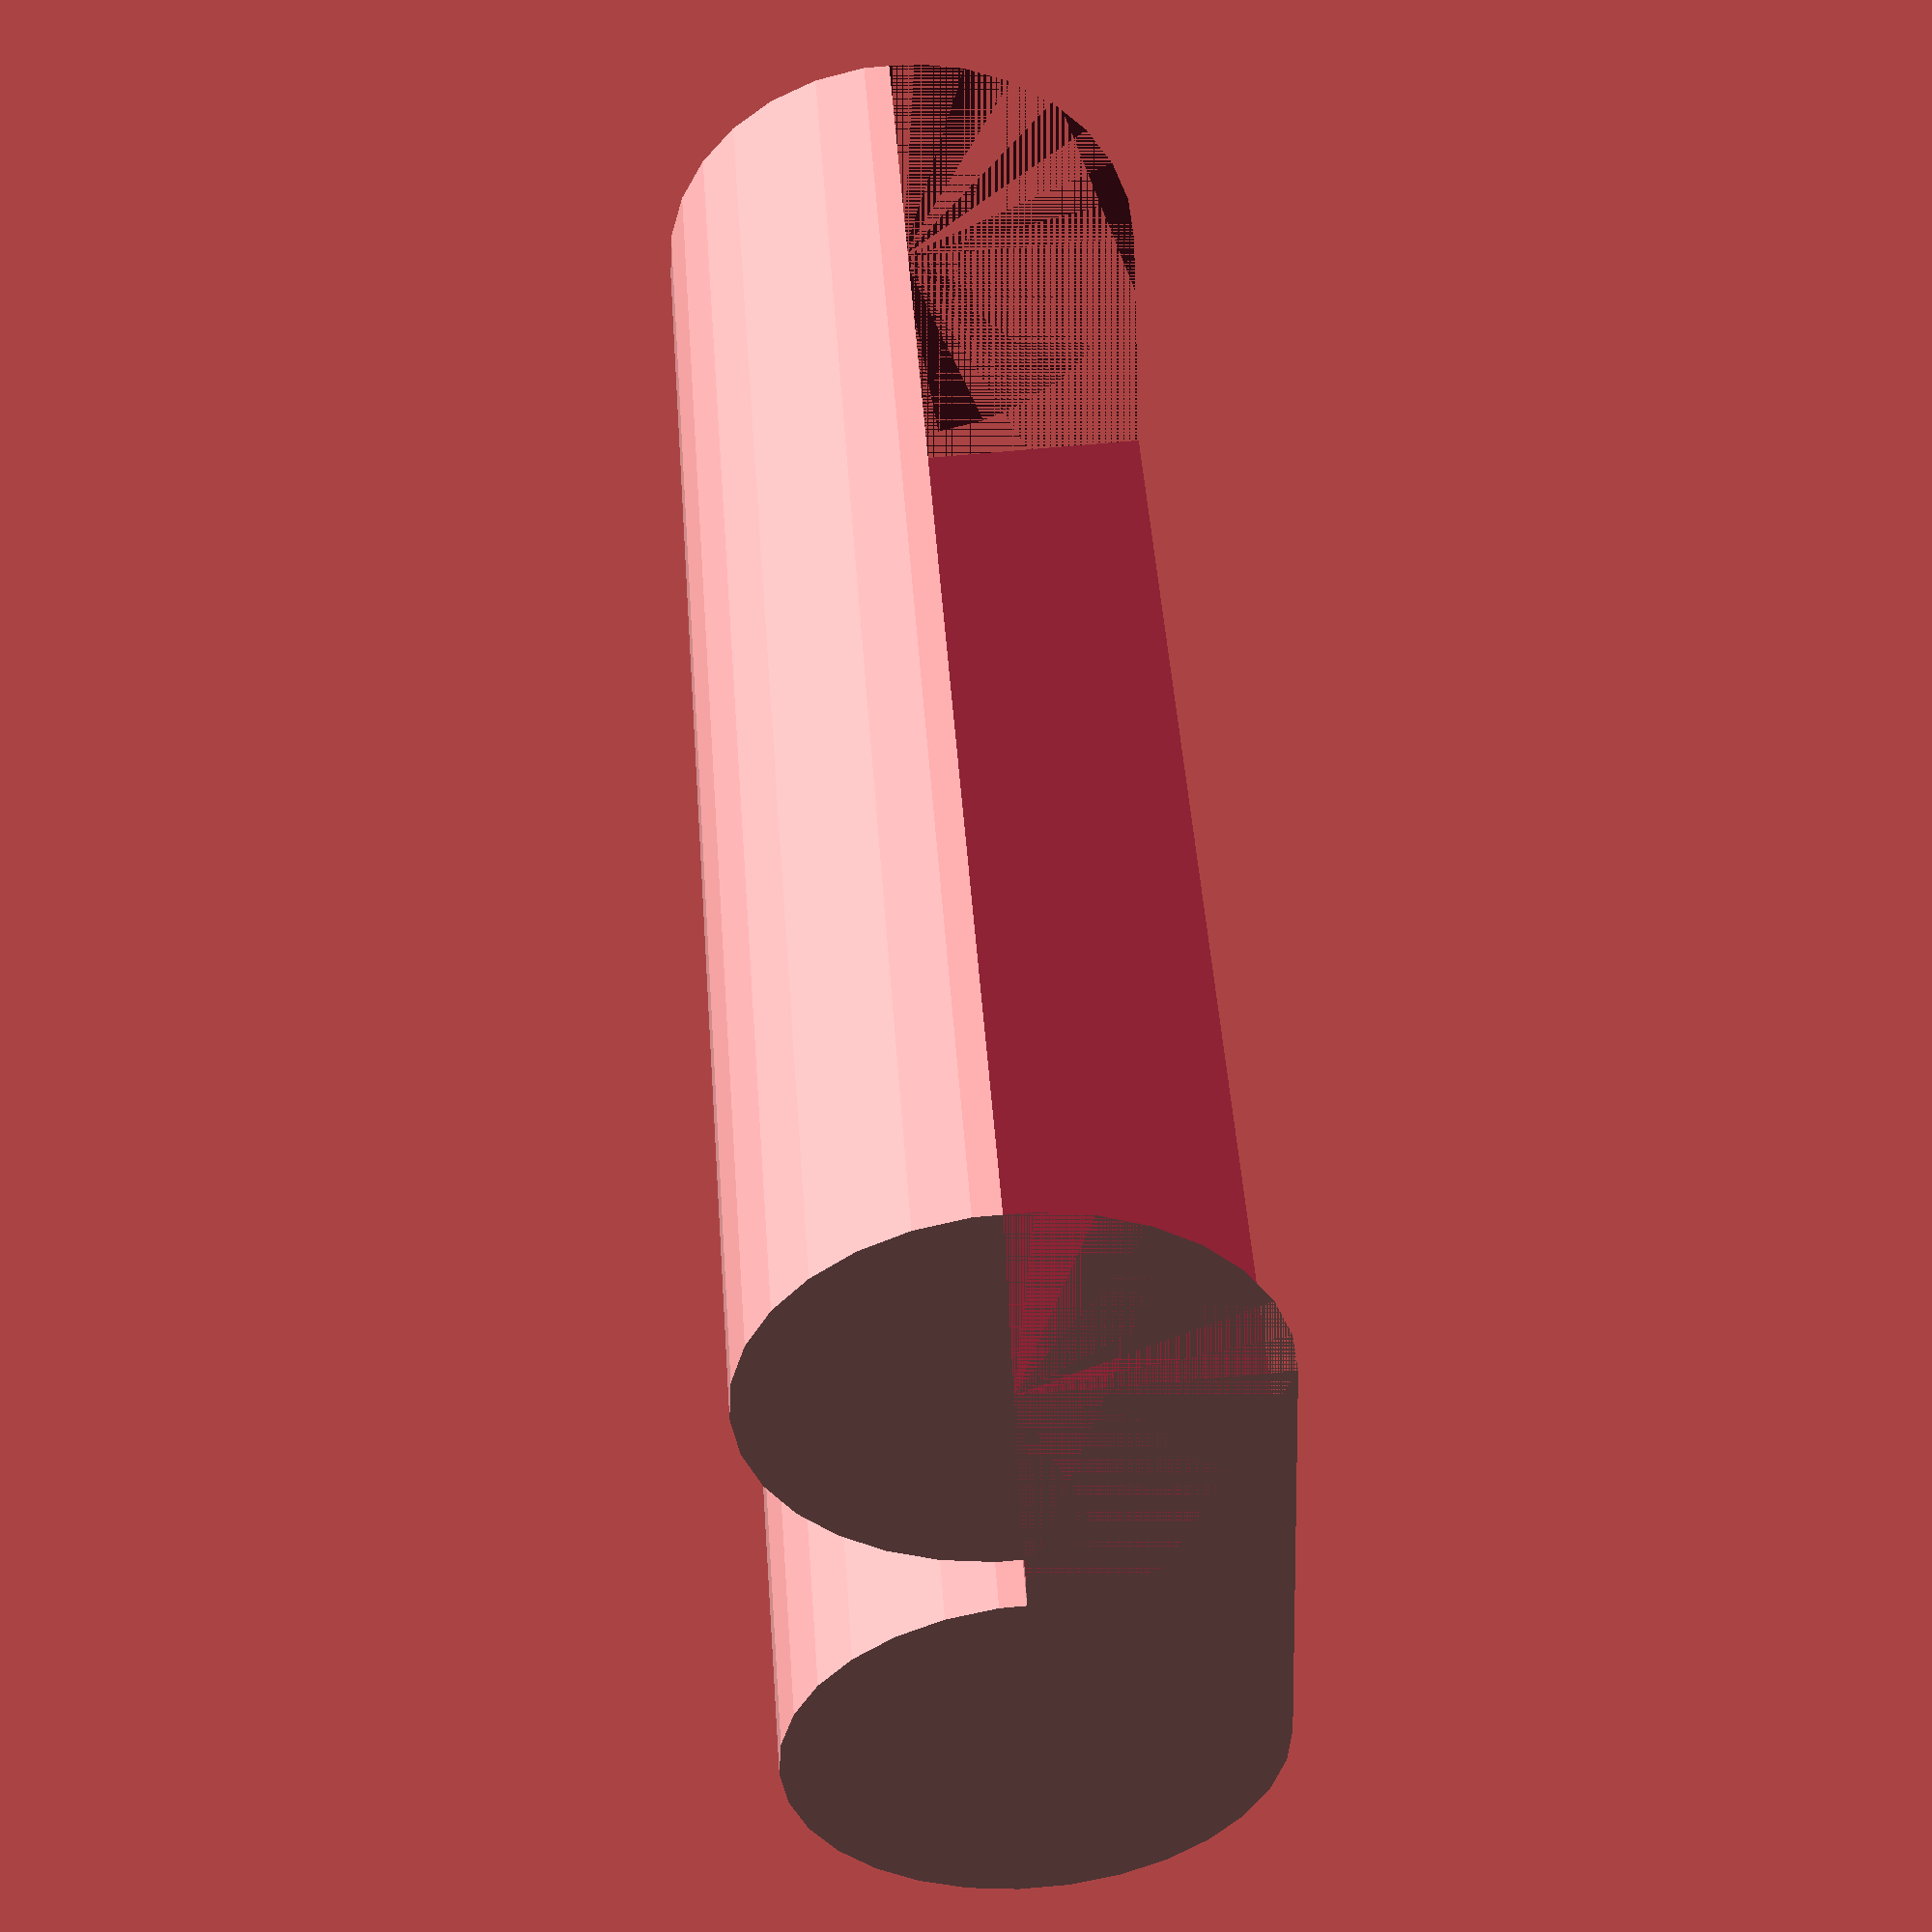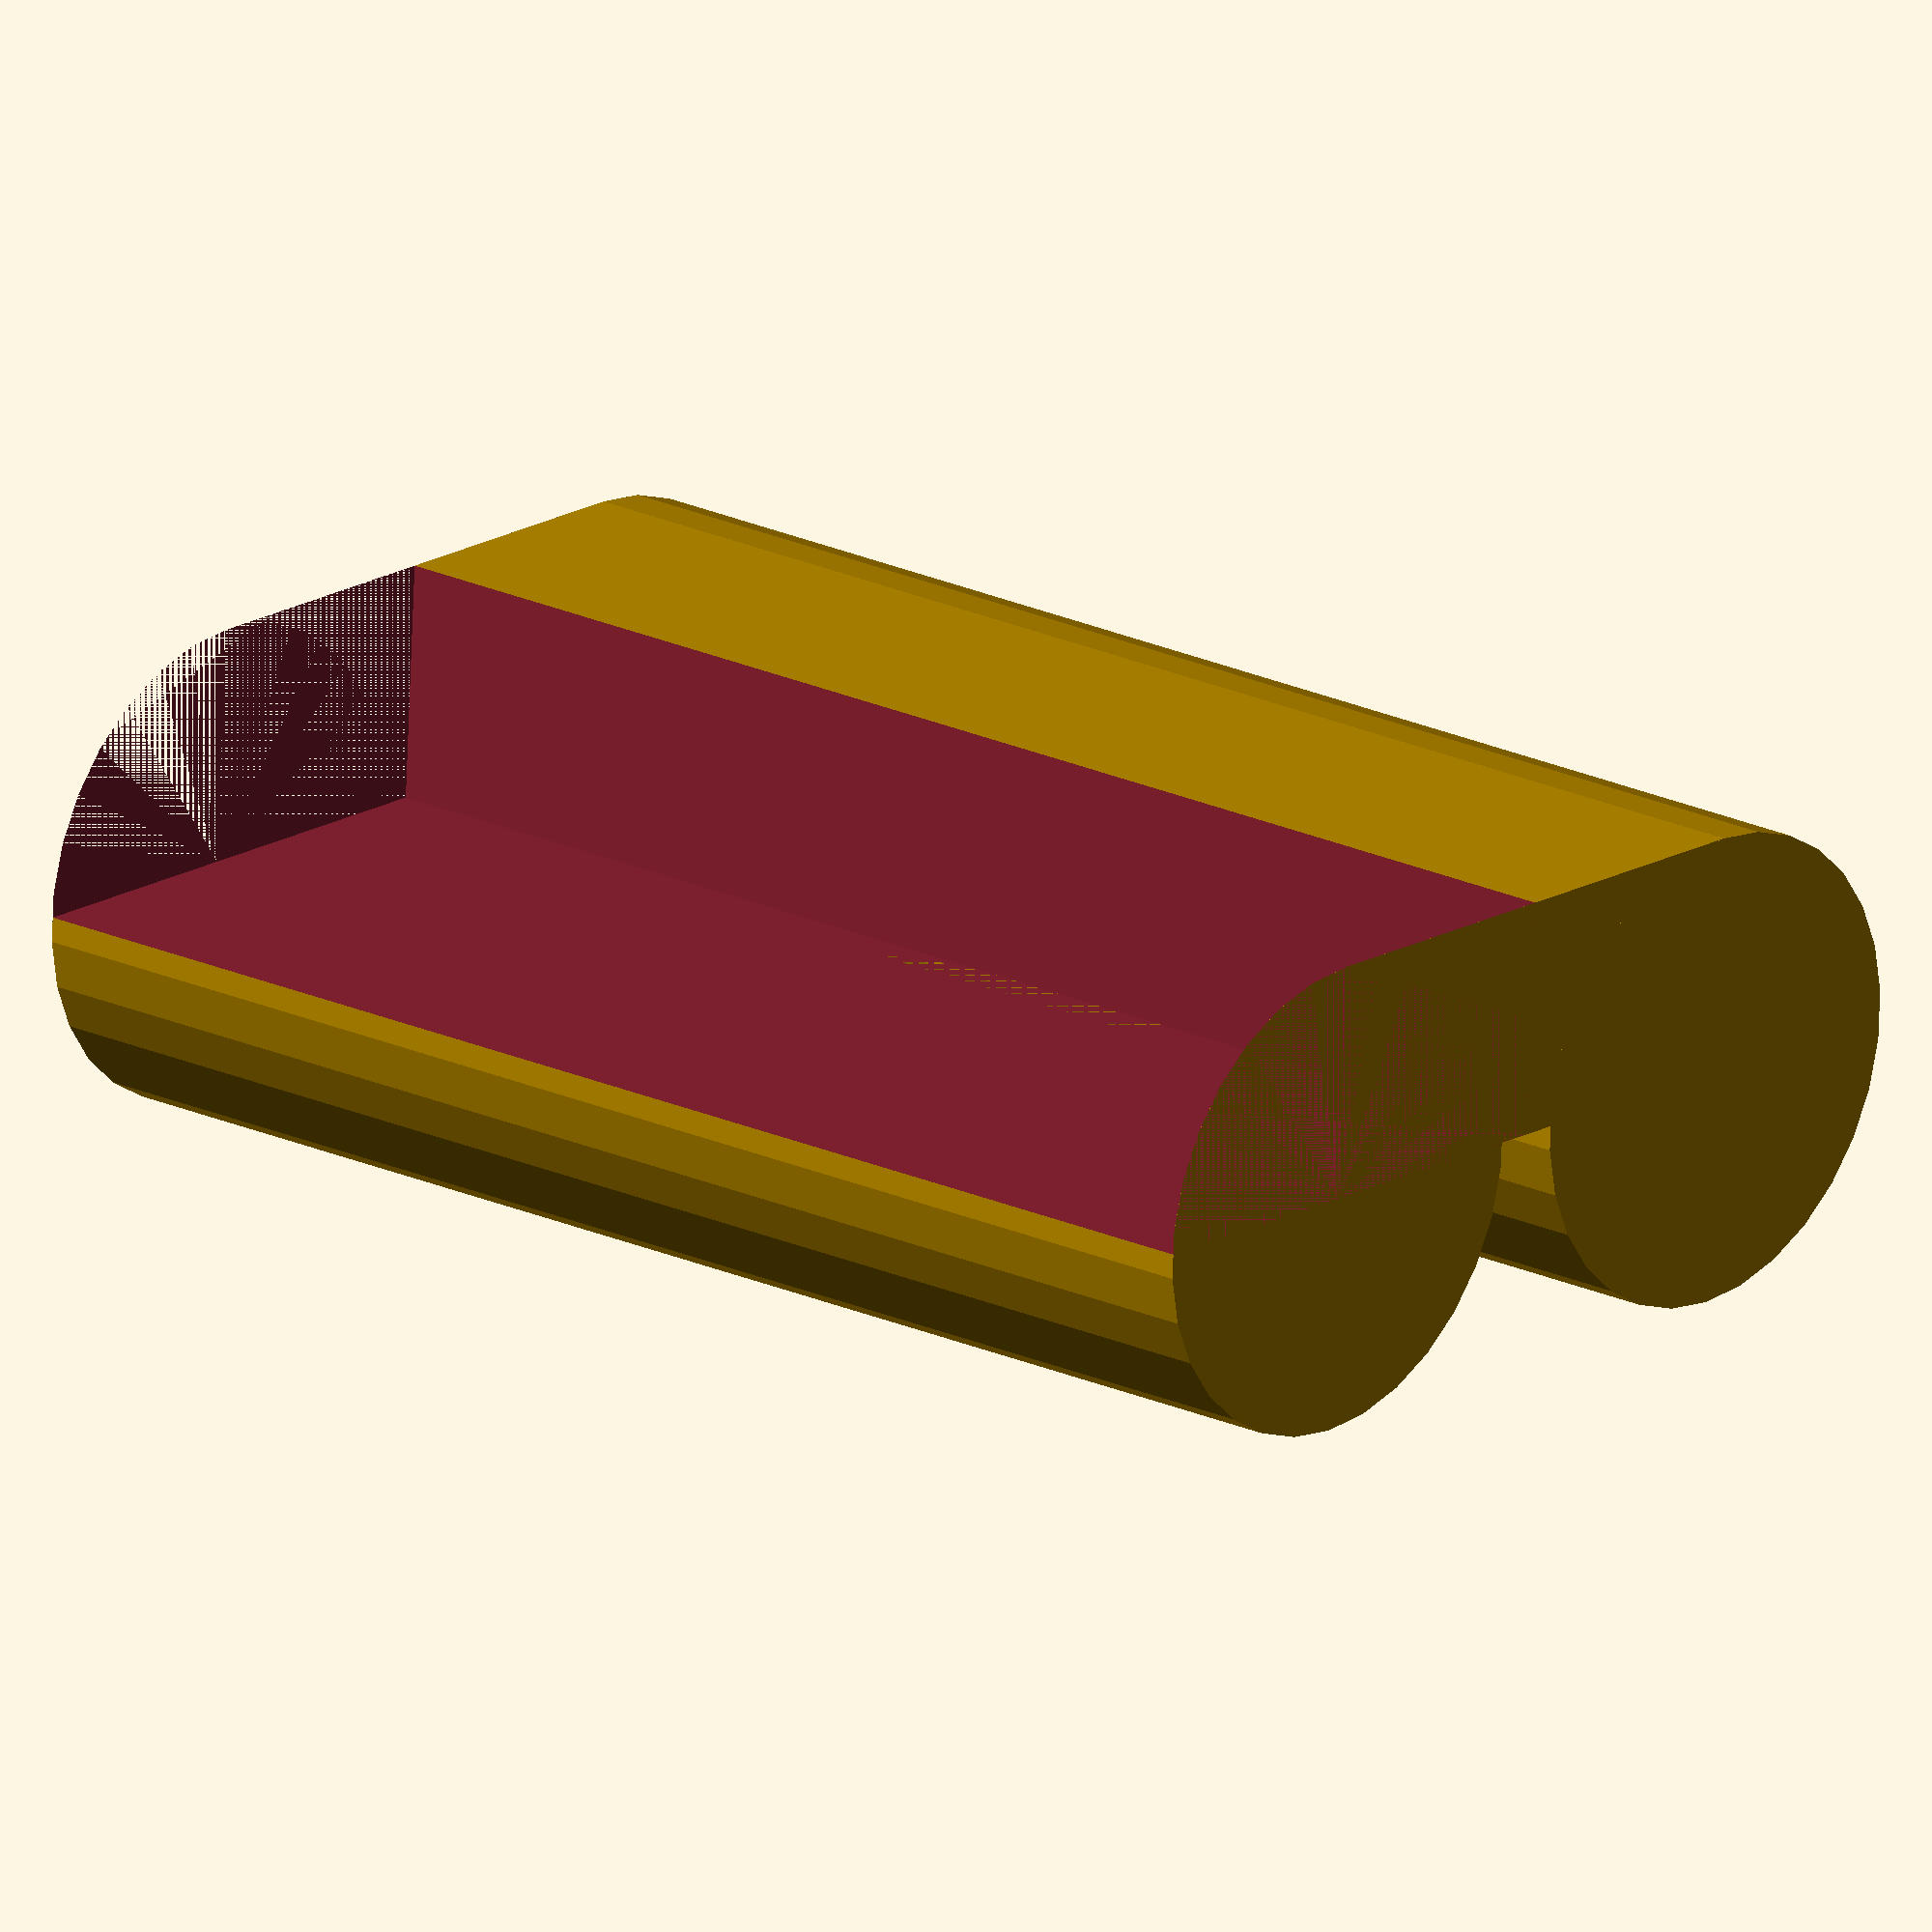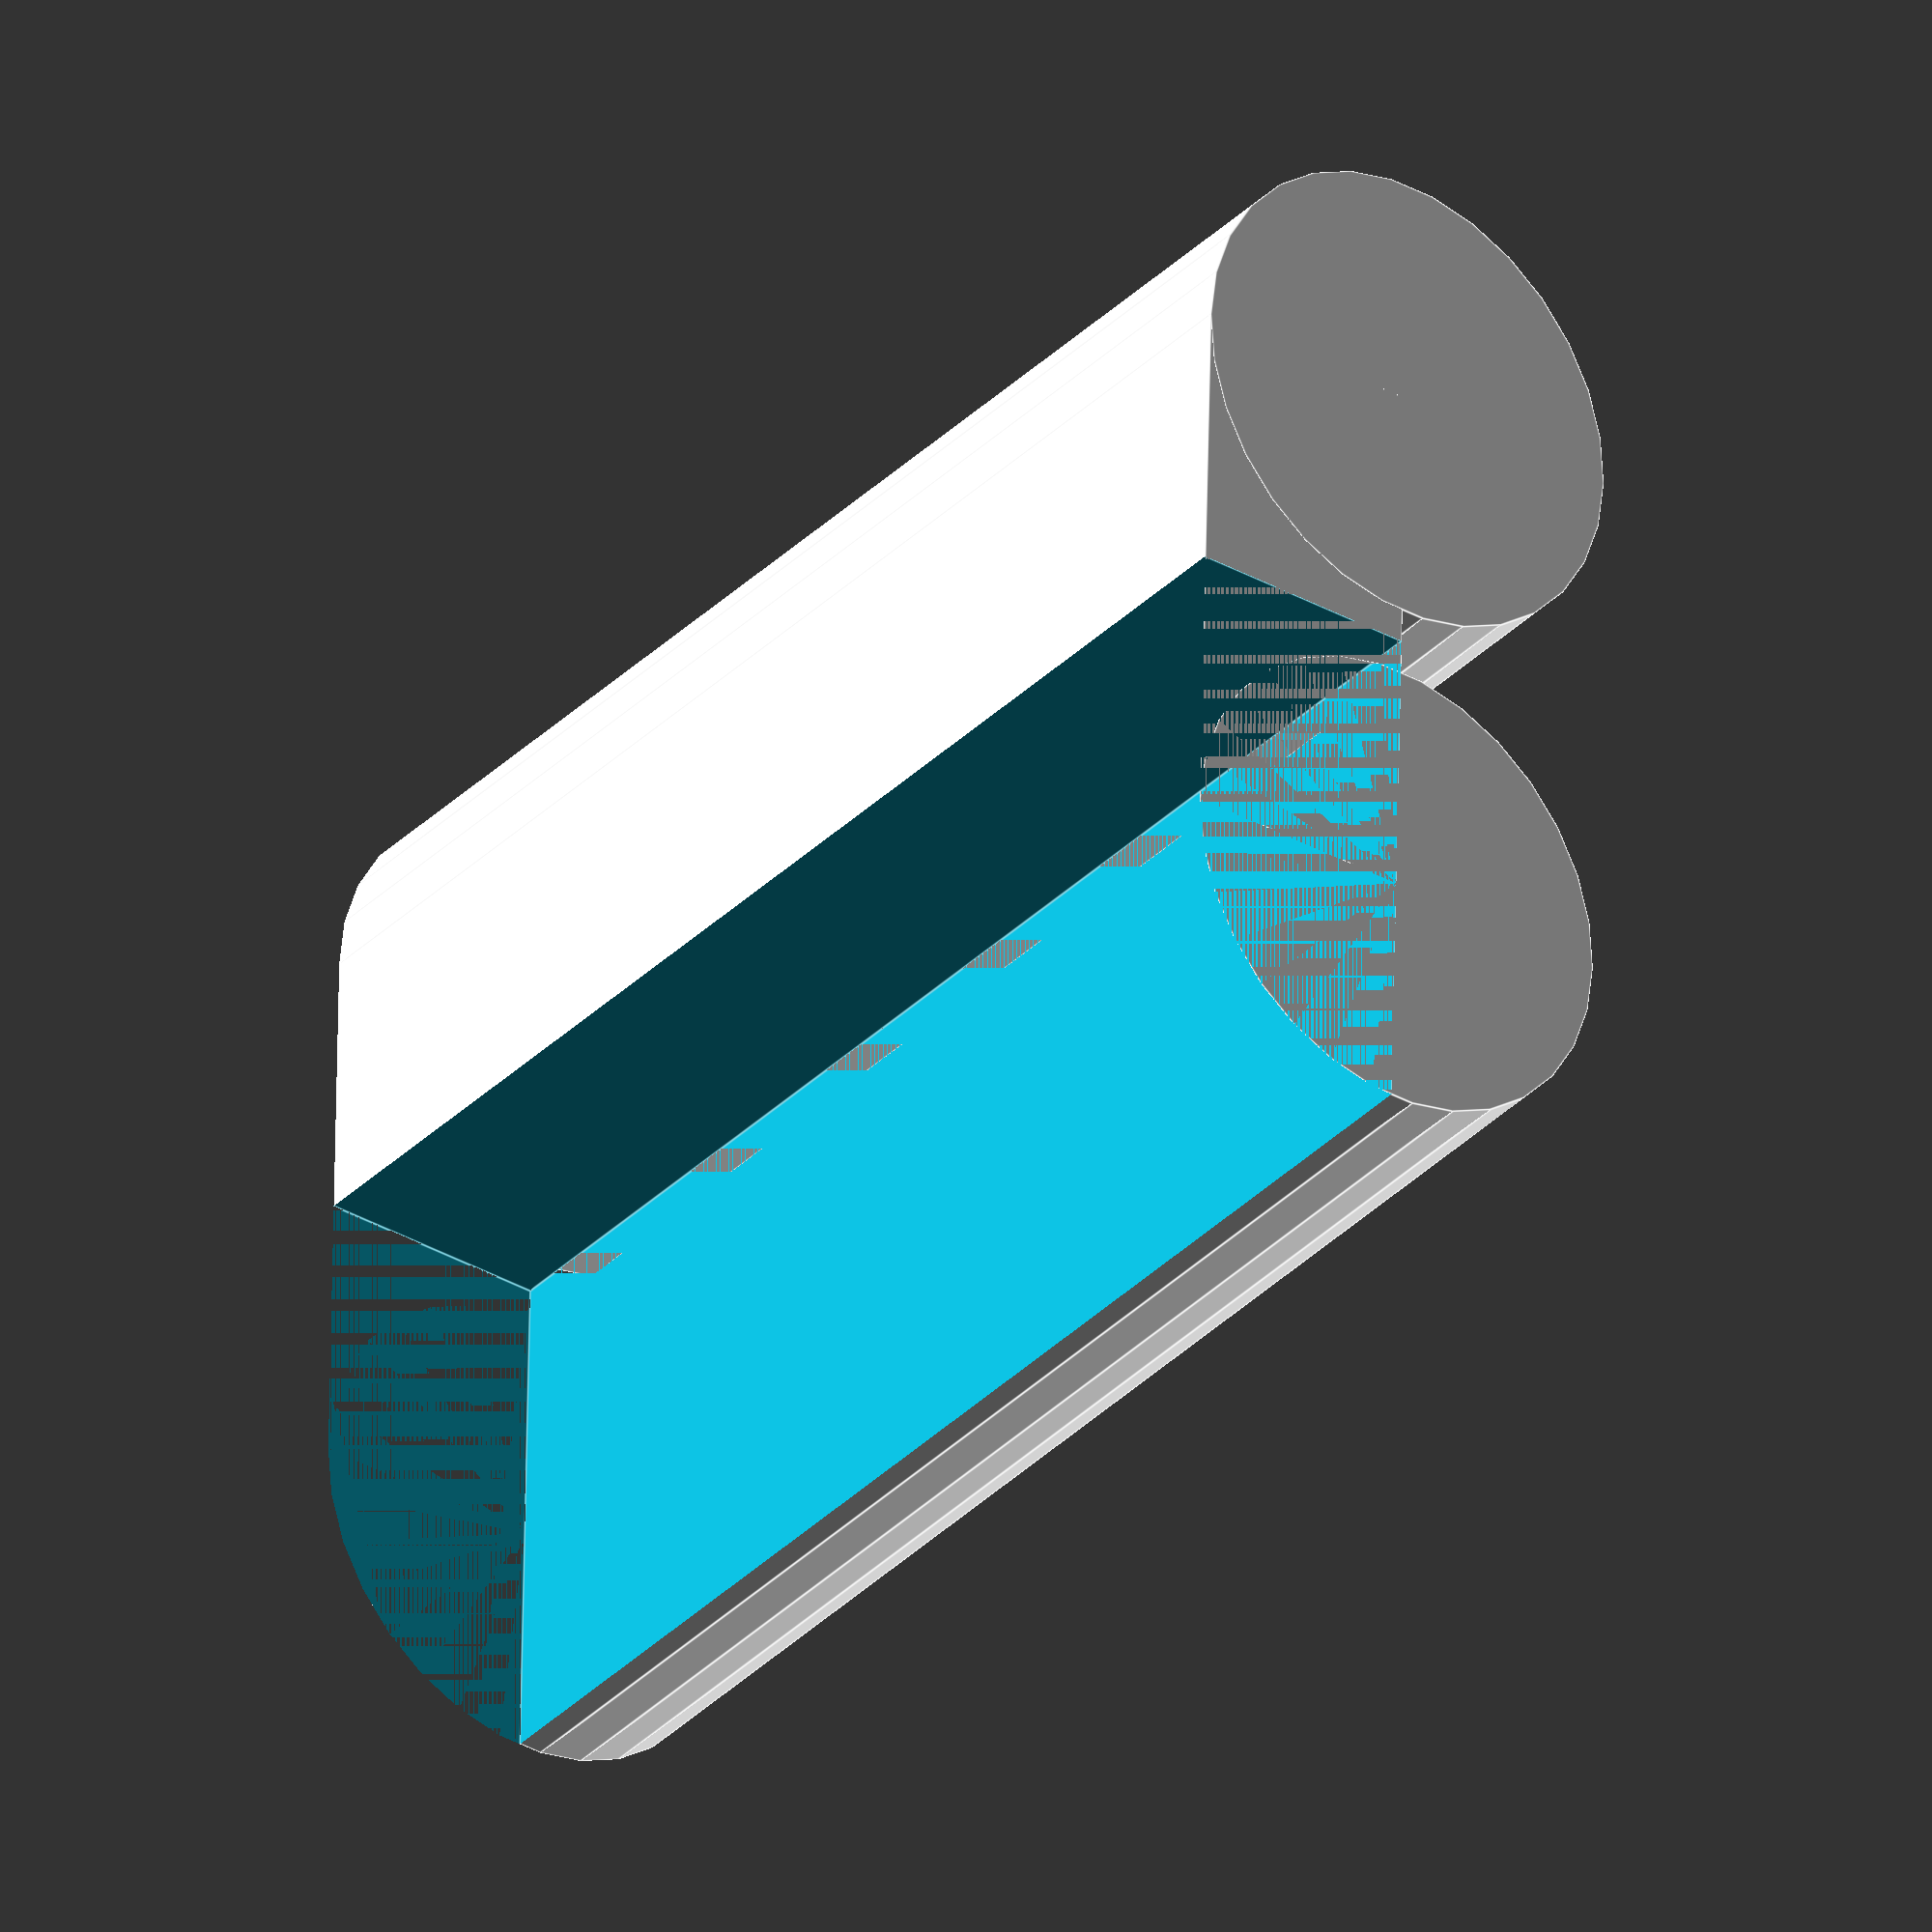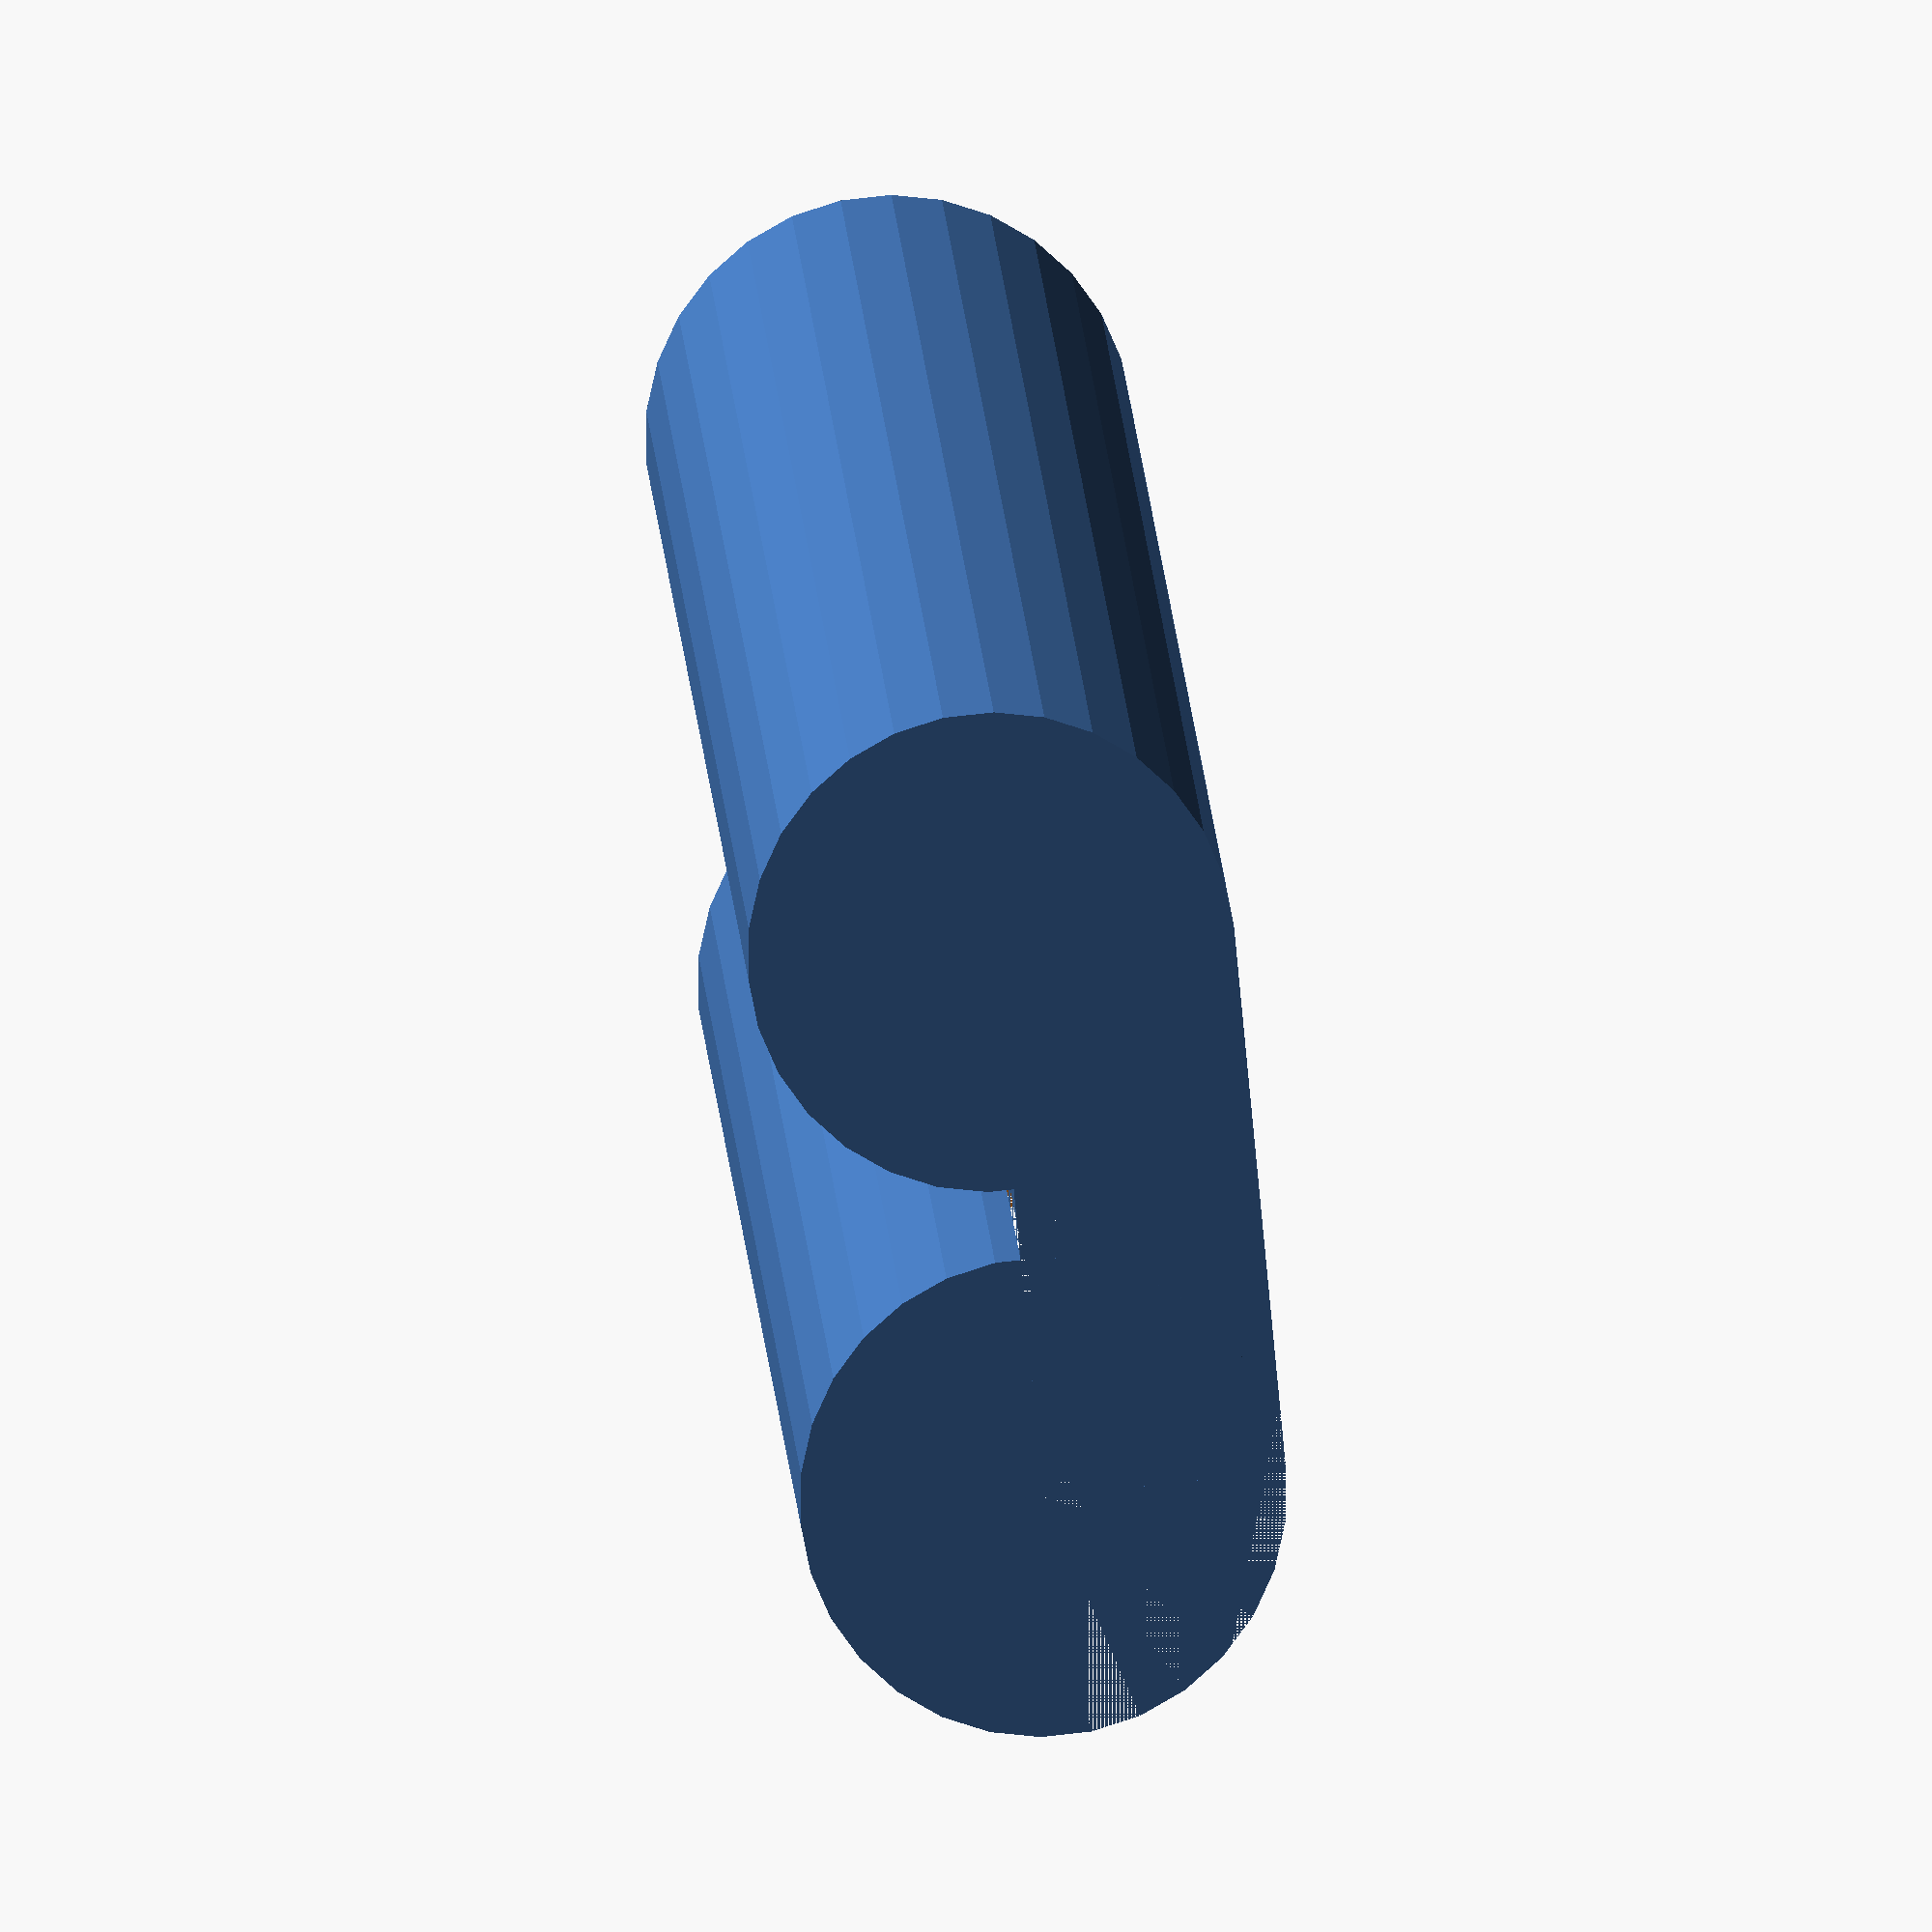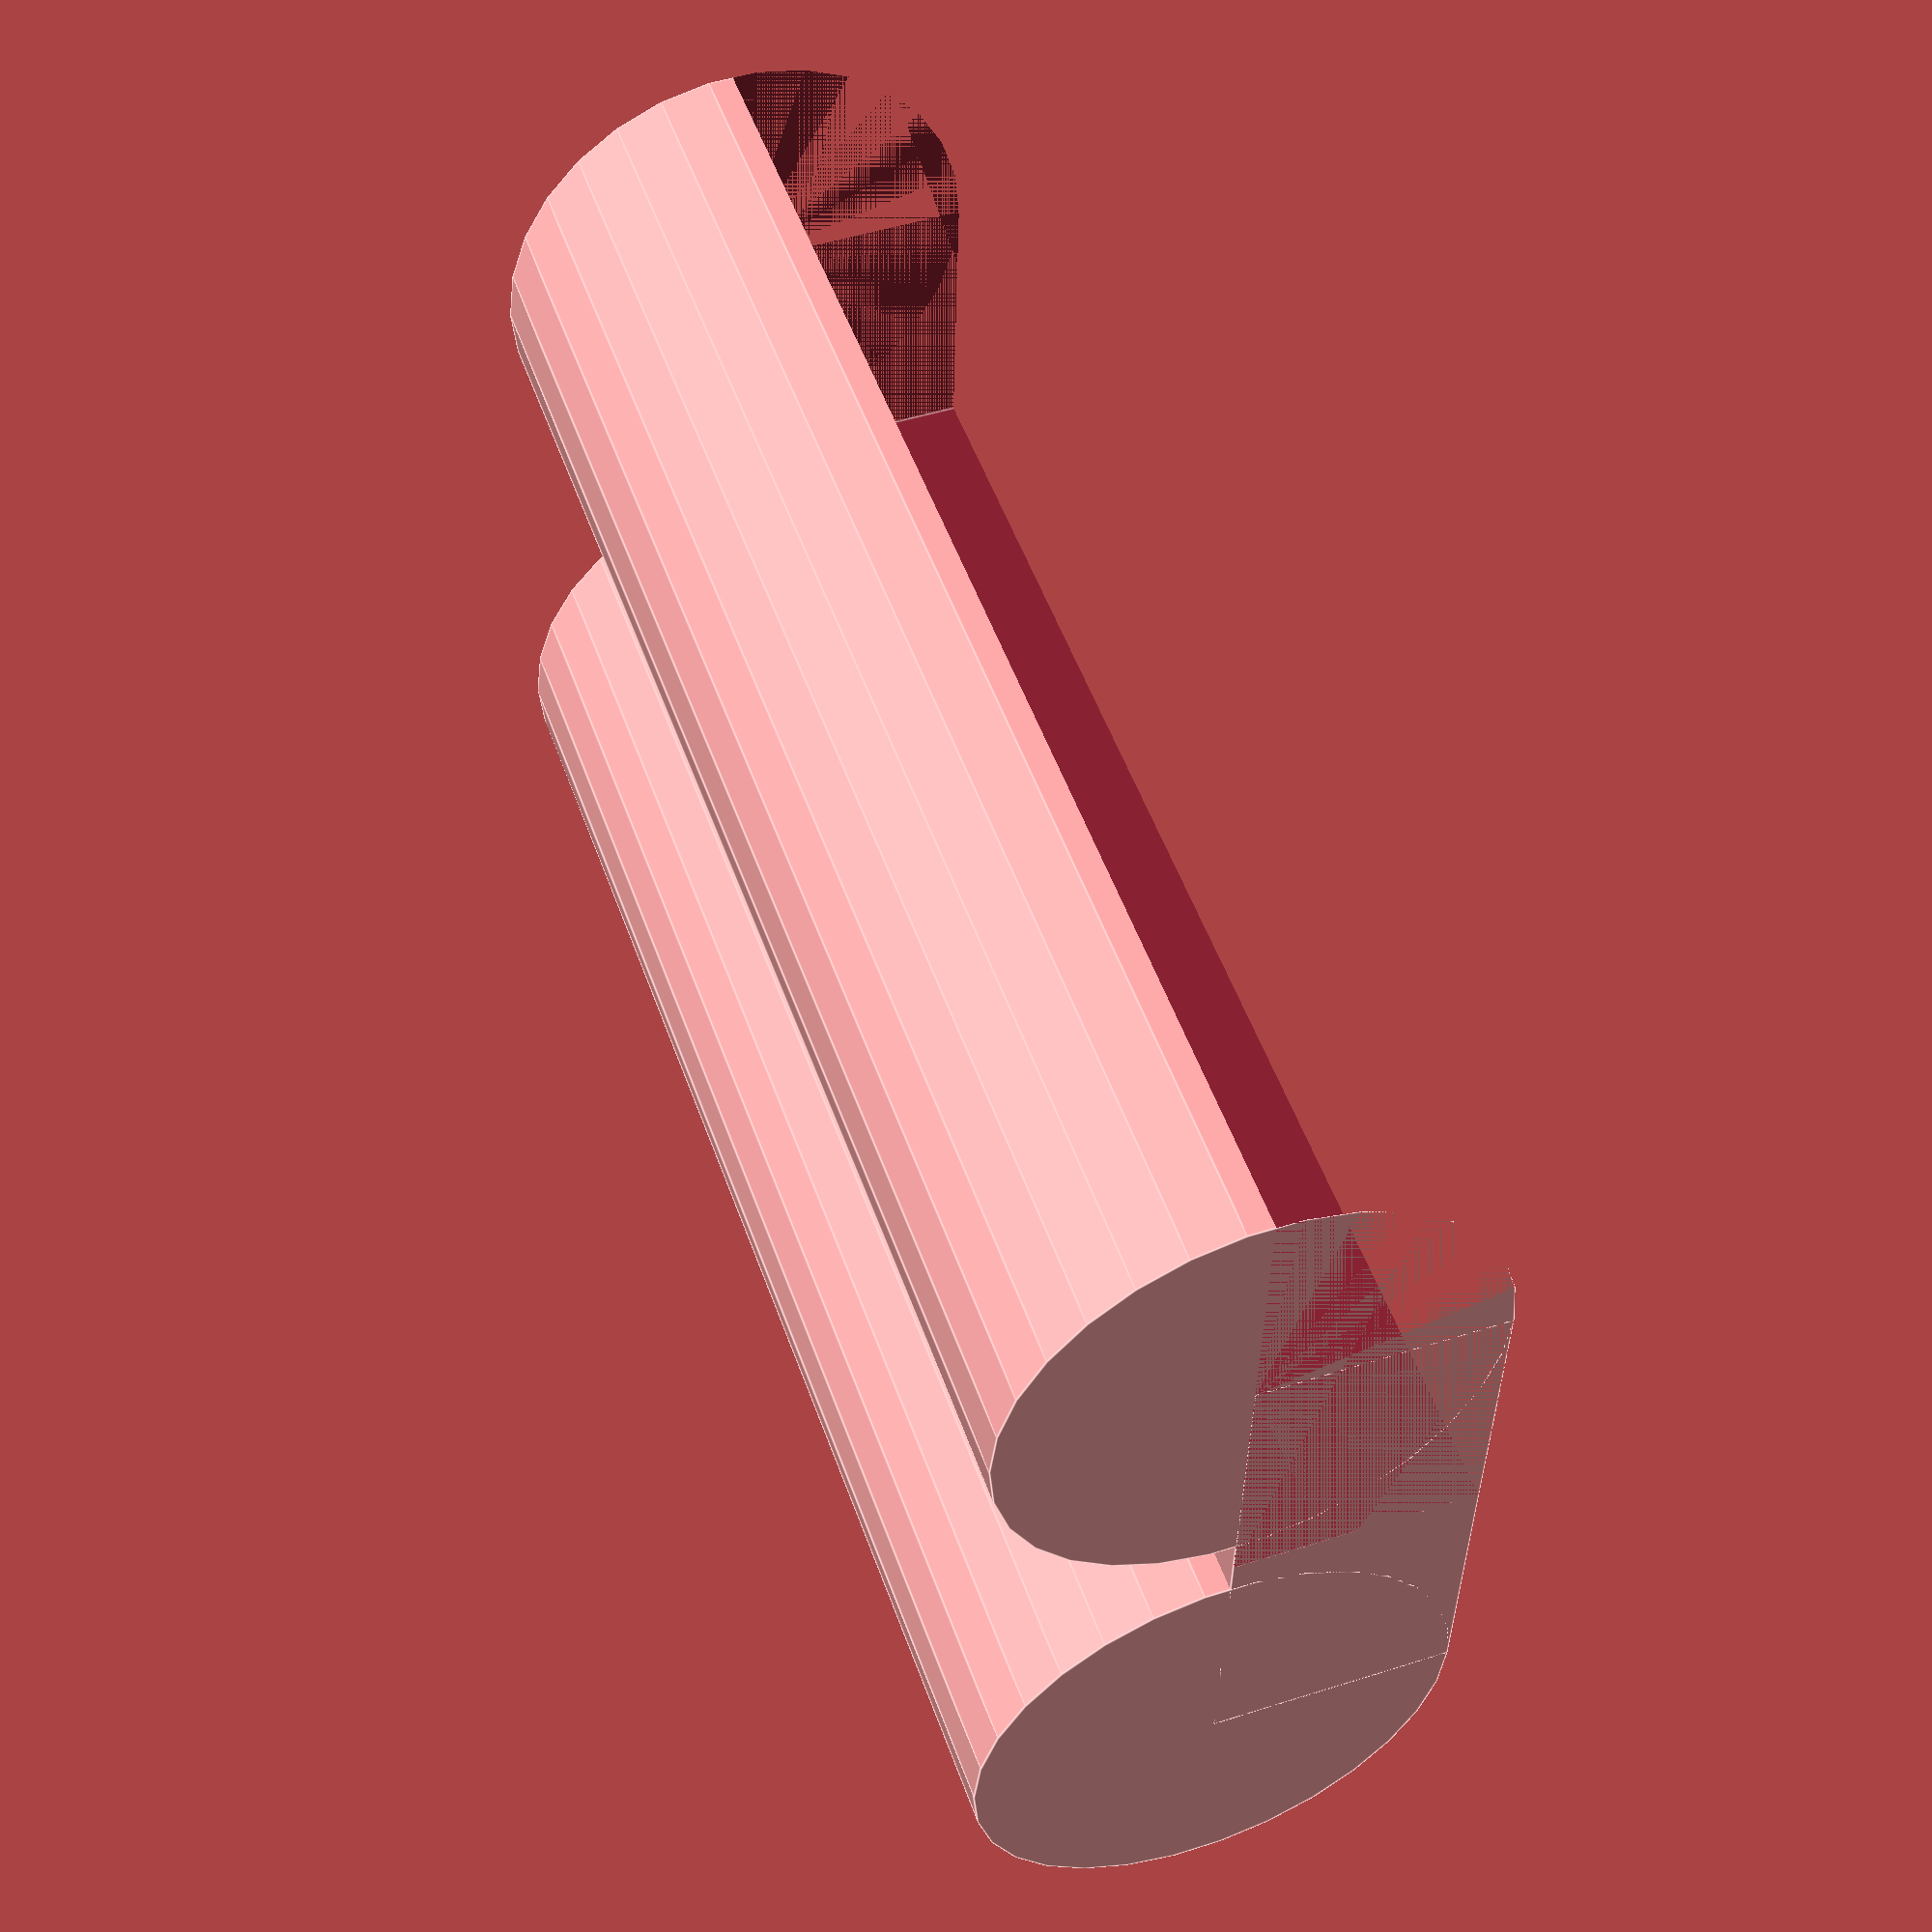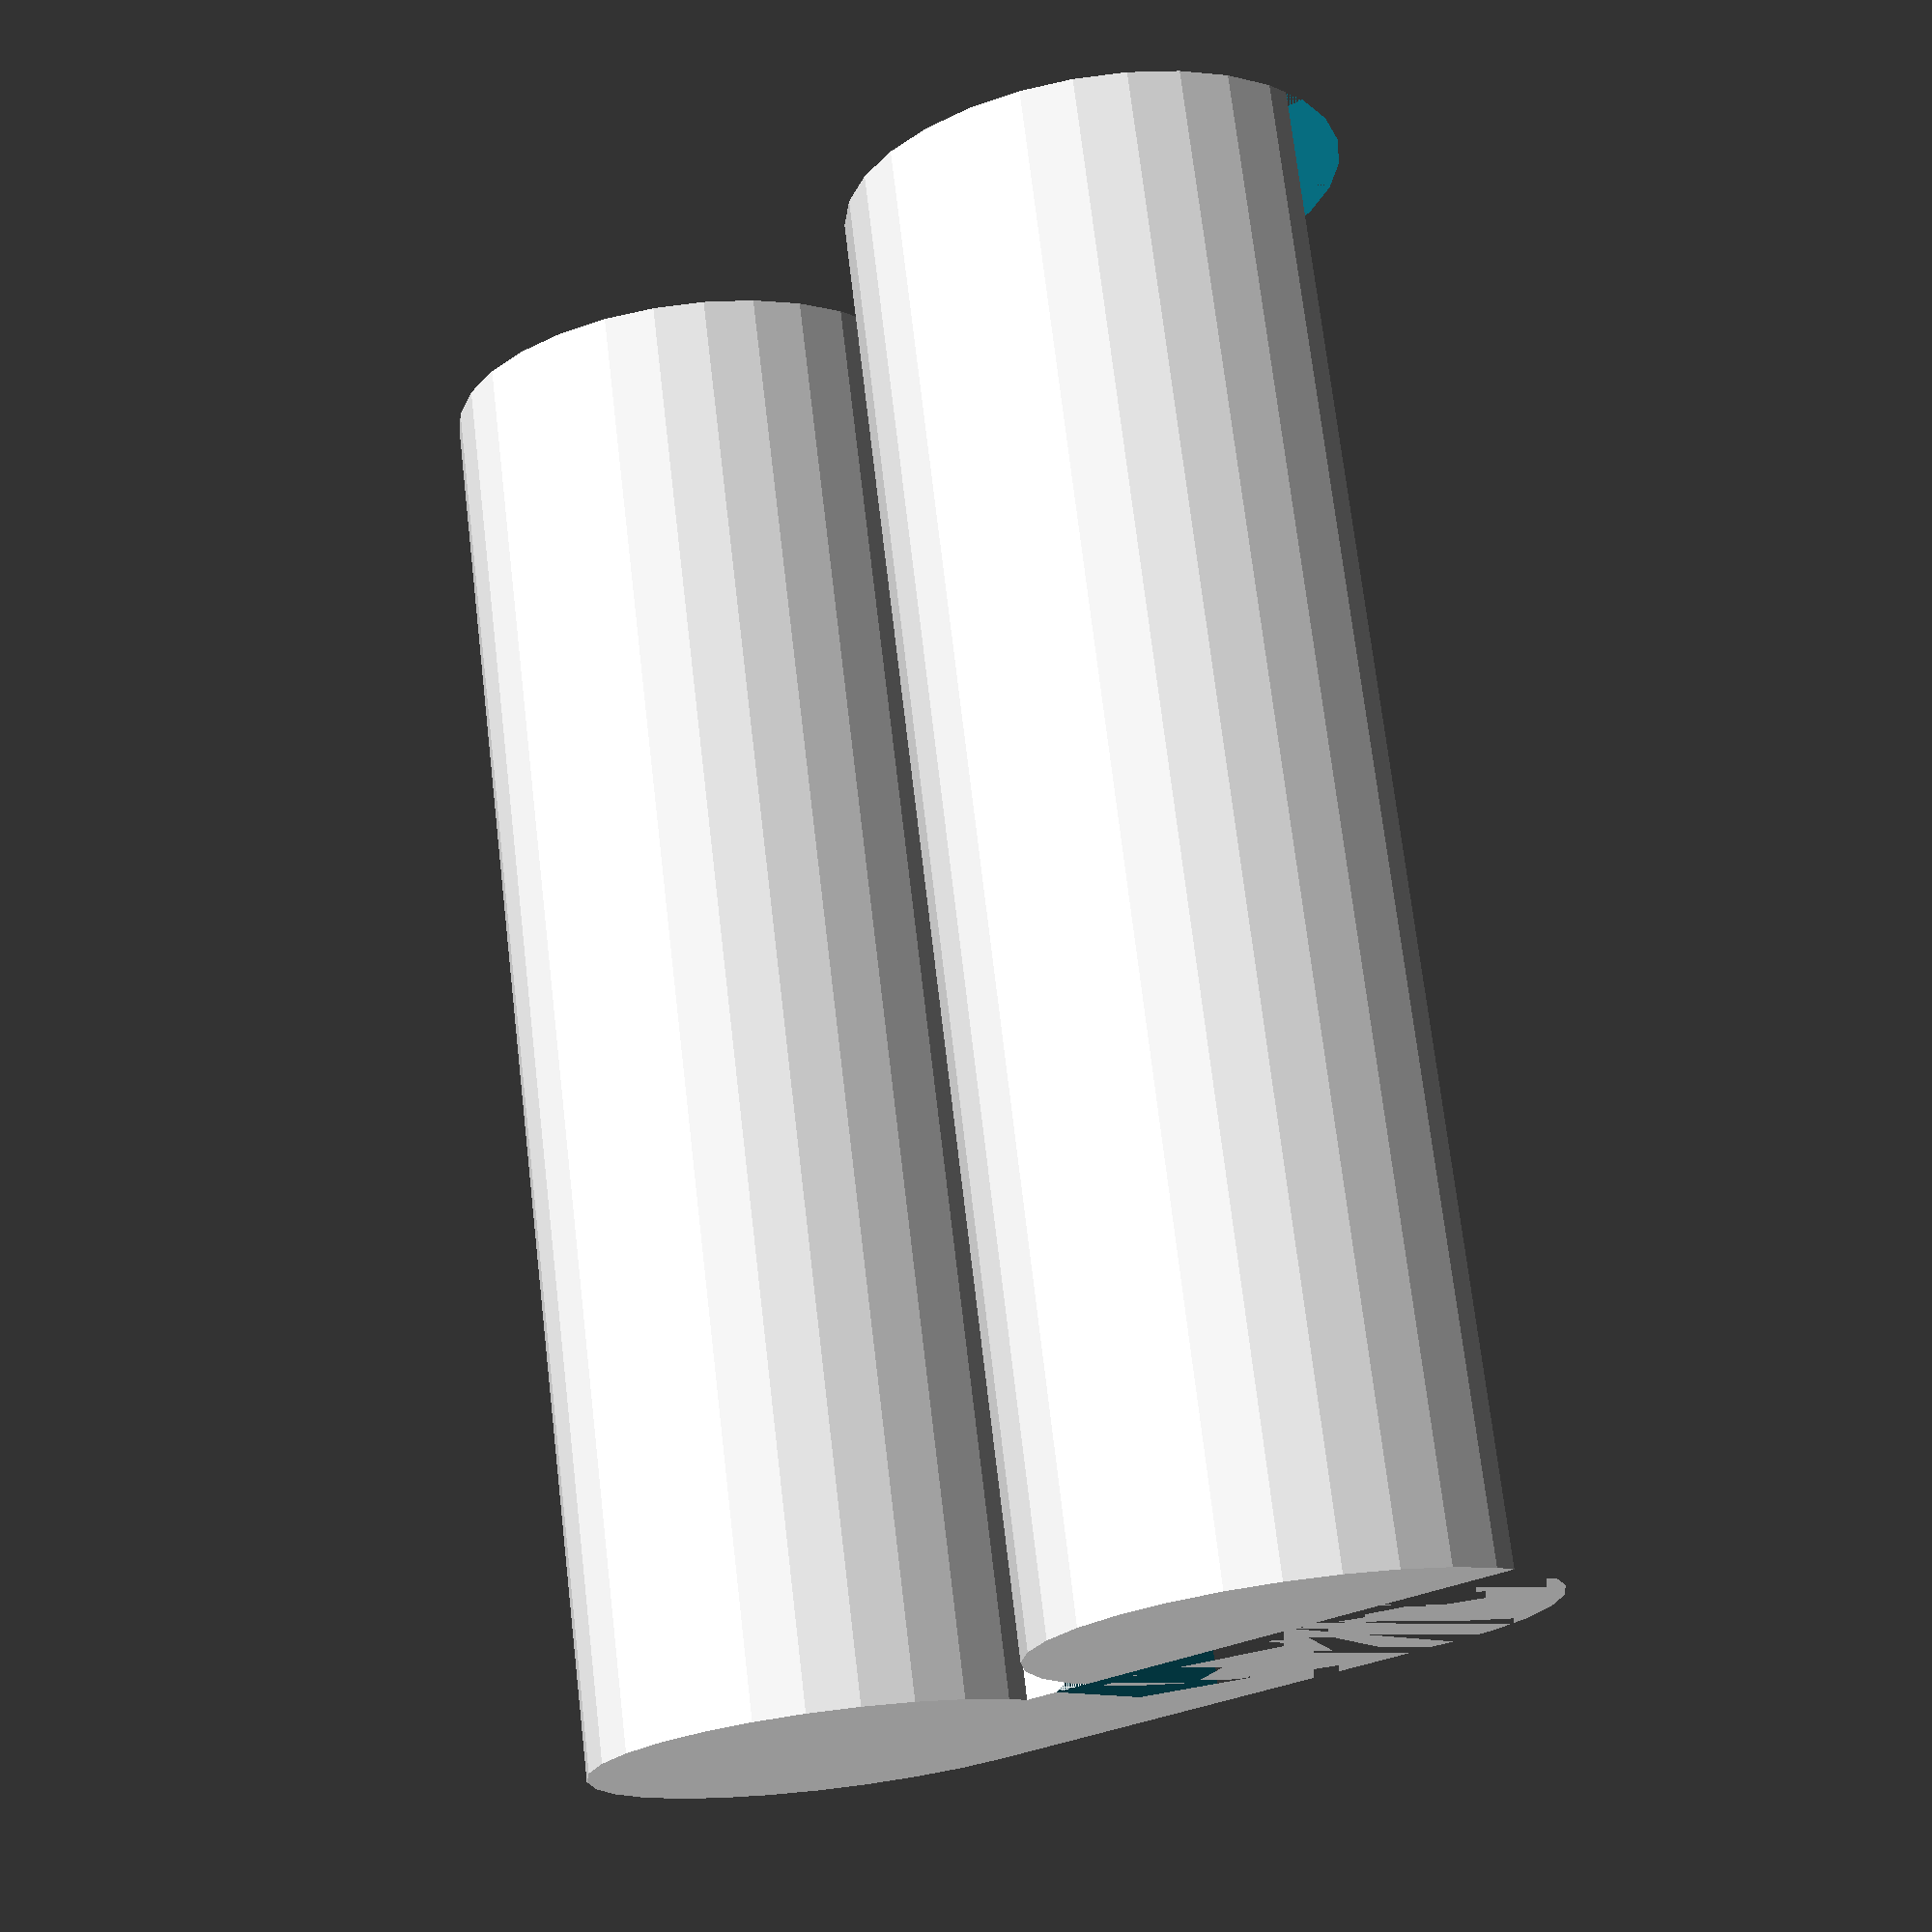
<openscad>
wall=1.6;

batt_z = 40;
batt_x = 200;
batt_y = 80;

shell_x = batt_x;
shell_y = 150;
shell_z = batt_z + wall;


grip=1;
clearance=2;


gap=wall+0.5;
side_y = (batt_y-shell_y)/2;
side_z = batt_z+wall-clearance-wall-grip/2;

shell_z_line = batt_z-grip*2-clearance-gap/2-wall;

module side(x,y) {
    translate([0,-batt_y/2,0])
    scale([1,side_y/shell_z_line,1])
    rotate([0,90,0])
    cylinder(d=shell_z_line*2,h=shell_x);
}

module sides() {
    side();
    mirror([0,1,0])
    side();
}

module shell(extra, padding) {
    difference() {
        union() {
            translate([0,-batt_y/2,0])
            cube([batt_x,batt_y,shell_z_line]);
            sides();
        }
        cube([shell_x,shell_y,shell_z]);
    }
}

shell();

</openscad>
<views>
elev=279.8 azim=30.5 roll=265.1 proj=p view=solid
elev=251.6 azim=40.1 roll=182.1 proj=o view=solid
elev=35.7 azim=181.8 roll=53.5 proj=o view=edges
elev=287.2 azim=231.9 roll=263.5 proj=o view=solid
elev=131.1 azim=176.3 roll=289.5 proj=p view=edges
elev=11.6 azim=279.2 roll=222.6 proj=p view=solid
</views>
